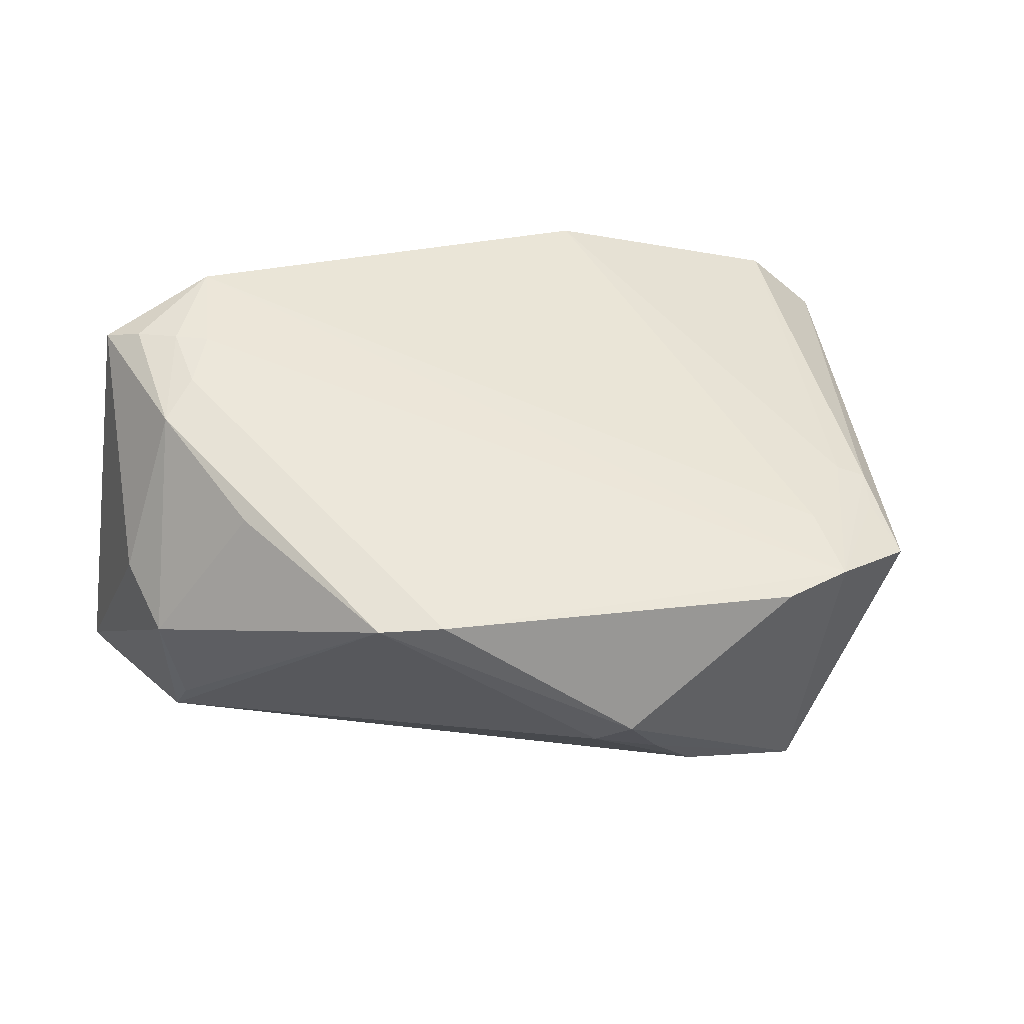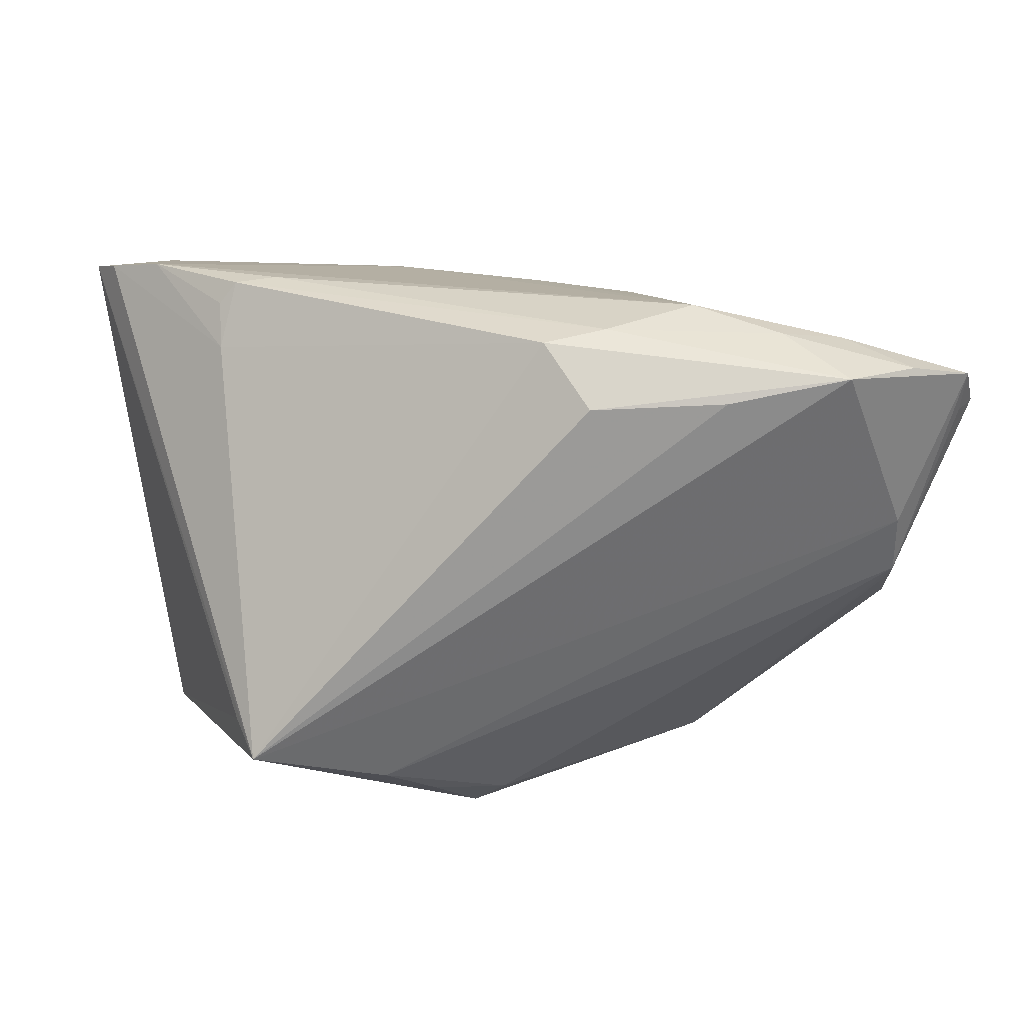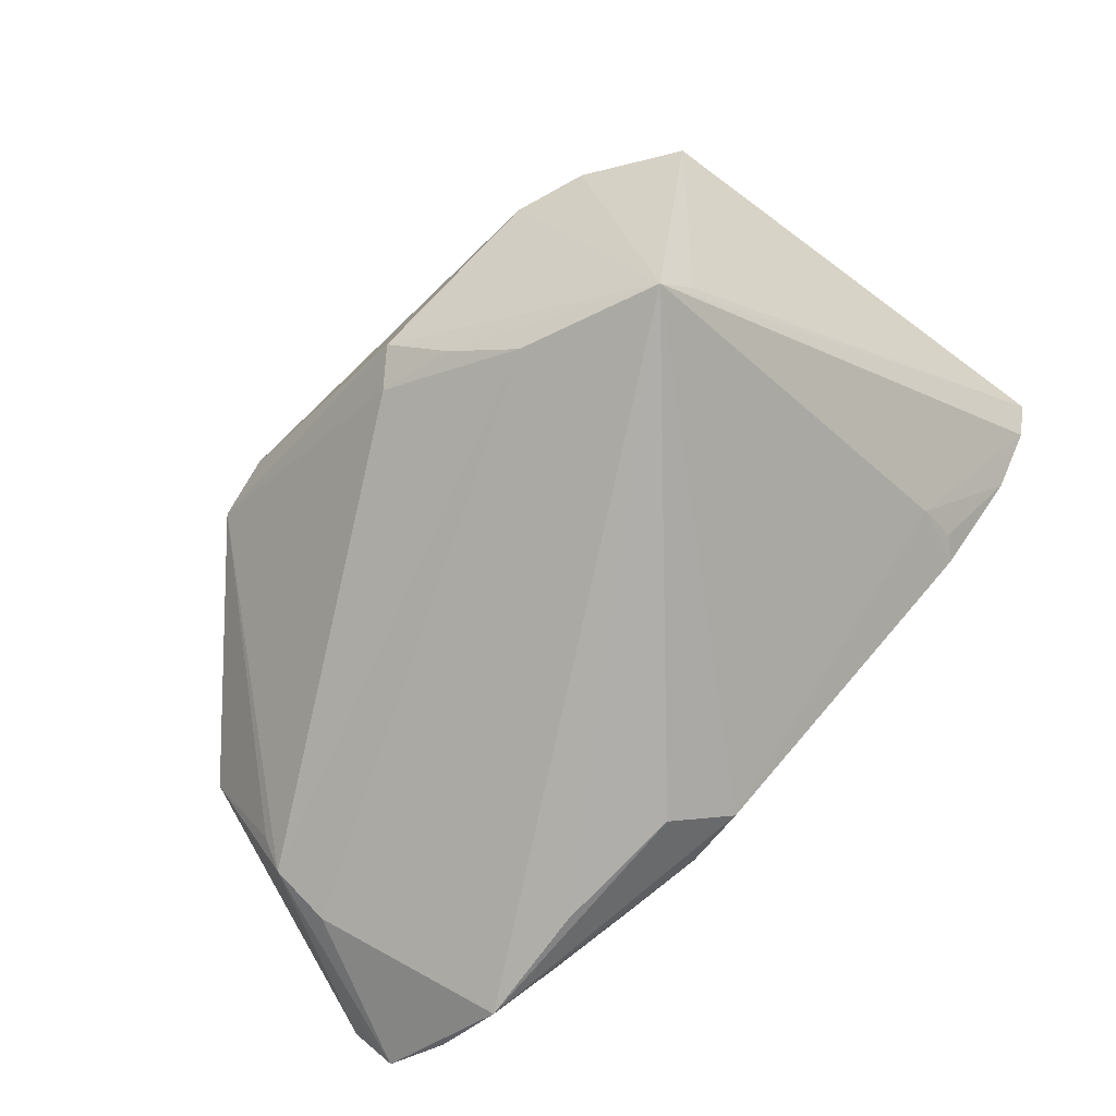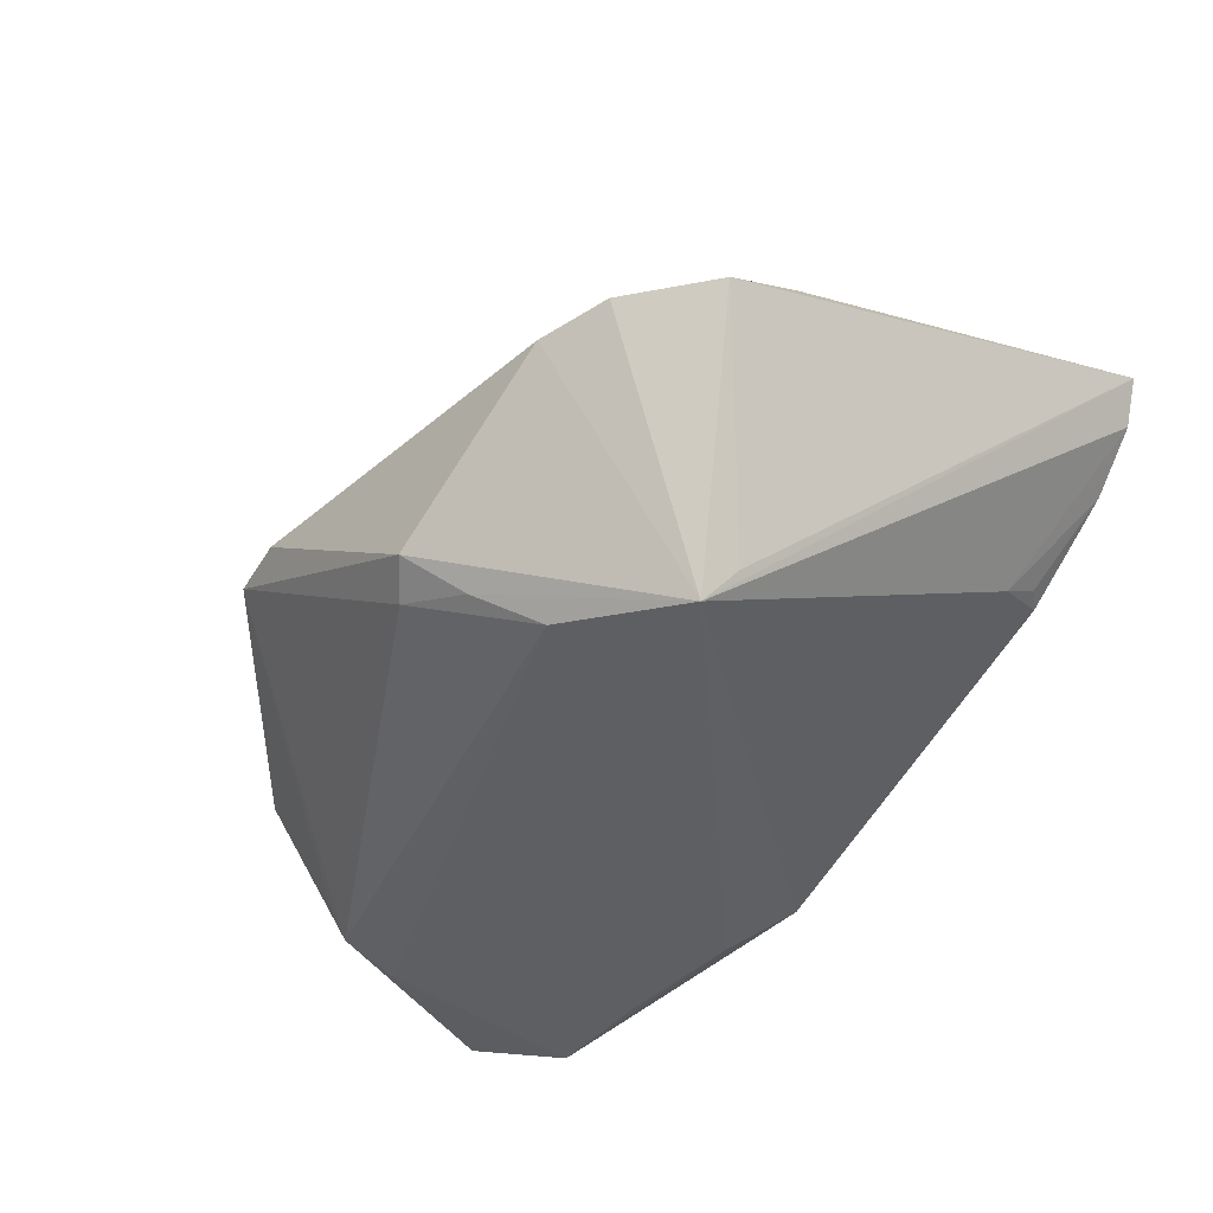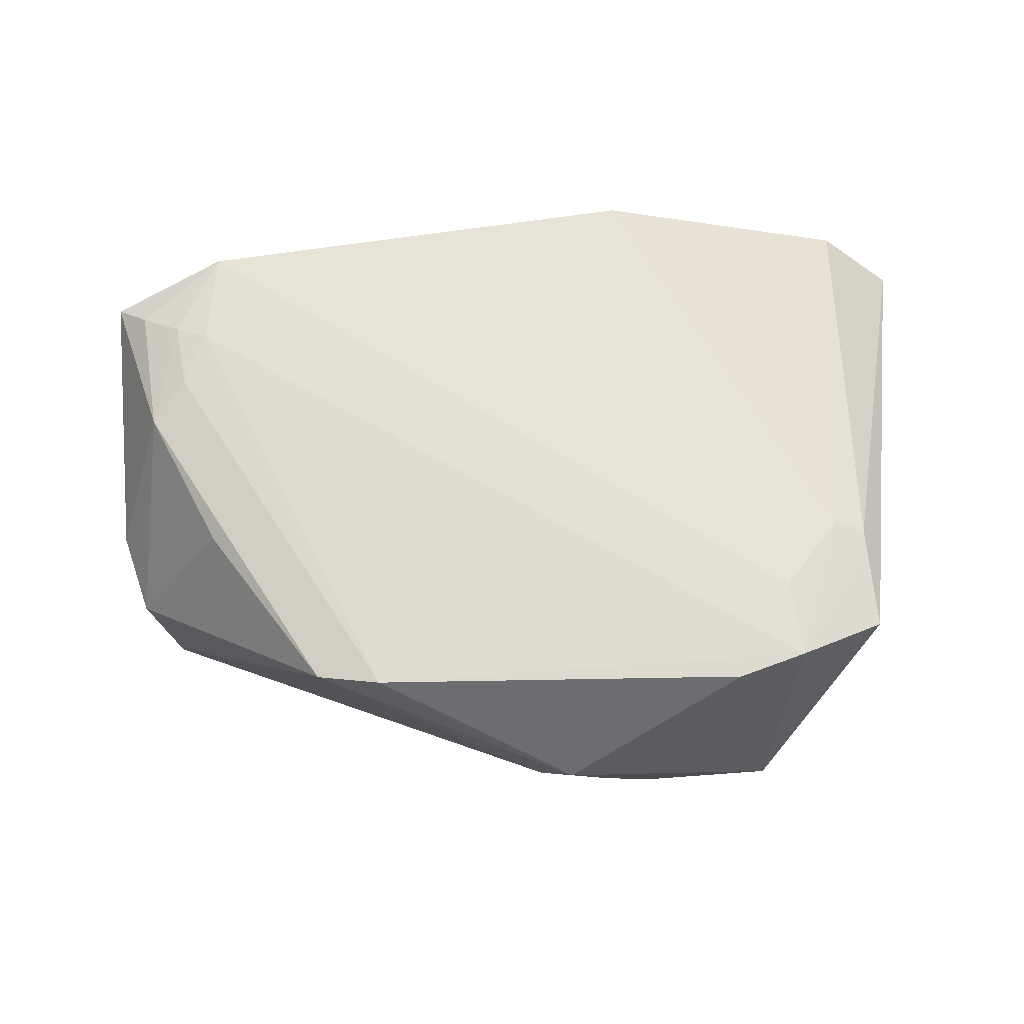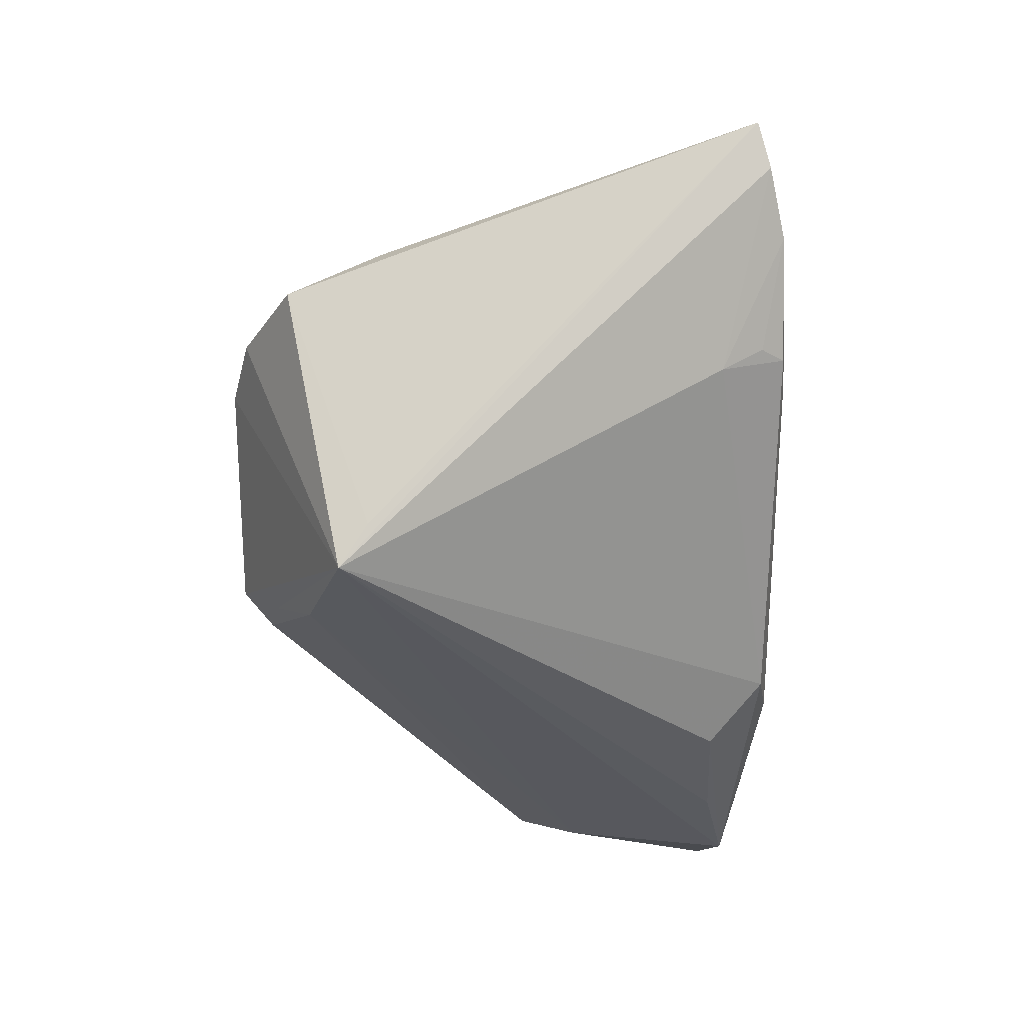
<metadata>
{"format":"obj","ext":"obj","renderer":"f3d","projection":"perspective","resolution":1024,"background":"white","views":[{"elev":21.5,"azim":-15.9,"up":"+Z"},{"elev":22.4,"azim":177.0,"up":"+Y"},{"elev":-77.6,"azim":43.8,"up":"+Z"},{"elev":-40.6,"azim":46.9,"up":"+Z"},{"elev":36.2,"azim":-3.2,"up":"+Z"},{"elev":-35.6,"azim":90.9,"up":"+Z"}]}
</metadata>
<code>
v 0.04988 0.03036 0.01021
v 0.04064 0.02773 -3.416e-05
v 0.04989 0.02572 0.02876
v -0.05368 0.01843 -0.02098
v -0.04634 -0.00807 0.02279
v -0.01714 -0.0401 0.003113
v -0.04783 0.005142 0.03073
v -0.05231 -0.007023 0.002395
v -0.02267 0.02304 -0.0303
v 0.04728 -0.02495 0.007076
v 0.03661 0.02756 0.01941
v 0.03913 -0.0209 -0.02513
v -0.000601 0.02923 -0.02406
v 0.0368 -0.0294 0.008317
v -0.002296 0.02654 0.01279
v -0.01994 0.03151 -0.01663
v 0.03798 -0.03771 0.003376
v 0.03326 0.03107 0.0003917
v 0.03845 0.03054 5.42e-06
v 0.01998 -0.02965 -0.02562
v -0.01535 0.02459 0.01295
v -0.03762 0.01054 0.03654
v -0.04589 -0.006938 -0.01732
v -0.03774 0.02574 -0.02972
v -0.03866 0.02771 -0.01932
v 0.007817 -0.0401 -0.01435
v -0.04963 -0.01397 -0.004375
v 0.01773 0.02223 0.03654
v -0.04679 -0.00343 -0.02071
v 0.01322 -0.03483 -0.02018
v 0.05651 0.0286 0.01596
v -0.005912 0.02241 -0.02986
v -0.03924 0.0005084 0.03067
v 0.04059 0.02262 -0.003097
v 0.02942 -0.0401 0.001905
v -0.04218 -0.004582 0.02678
v 0.04448 -0.01971 0.01108
v 0.04846 -0.01996 0.009516
v -0.04643 0.004214 -0.02297
v 0.003998 -0.03665 -0.01694
v -0.04642 0.02564 -0.02543
v 0.05939 0.02712 0.02097
v 0.01596 0.0255 0.02438
v 0.03692 -0.02437 -0.02993
v -0.05167 0.0094 0.02964
v -0.03051 0.02912 -0.02152
v -0.02499 -0.03818 0.002765
v -0.05404 0.02382 -0.02247
v -0.03848 -0.02109 0.01262
v -0.04319 0.002185 0.03085
v -0.05574 0.01905 -0.01865
v 0.04919 -0.03122 0.002449
v -0.008417 0.03037 -0.02257
f 52 17 44
f 30 44 26
f 30 20 44
f 26 44 35
f 44 17 35
f 12 44 42
f 42 52 12
f 12 52 44
f 38 52 42
f 24 48 41
f 45 48 51
f 13 32 24
f 44 32 13
f 27 51 29
f 22 21 45
f 28 21 22
f 43 1 16
f 16 1 18
f 42 44 31
f 6 47 26
f 26 35 6
f 6 35 17
f 27 47 49
f 49 5 27
f 47 5 49
f 3 38 42
f 42 31 3
f 3 31 1
f 3 43 28
f 14 22 17
f 28 22 14
f 17 52 10
f 10 38 17
f 52 38 10
f 24 41 46
f 25 41 48
f 25 21 16
f 16 46 25
f 25 46 41
f 25 48 45
f 45 21 25
f 45 51 8
f 8 51 27
f 8 5 45
f 27 5 8
f 9 44 24
f 24 32 9
f 9 32 44
f 44 13 34
f 34 31 44
f 1 31 34
f 20 30 40
f 40 29 20
f 40 30 26
f 26 47 40
f 47 29 40
f 44 20 39
f 20 29 39
f 24 44 39
f 39 48 24
f 39 29 48
f 4 51 48
f 48 29 4
f 4 29 51
f 23 47 27
f 27 29 23
f 23 29 47
f 45 5 7
f 7 22 45
f 15 21 28
f 28 43 15
f 16 21 15
f 15 43 16
f 16 18 53
f 53 13 24
f 24 46 53
f 53 46 16
f 19 18 1
f 19 34 13
f 13 53 19
f 19 53 18
f 1 43 11
f 11 3 1
f 43 3 11
f 28 14 37
f 37 3 28
f 38 3 37
f 17 38 37
f 37 14 17
f 50 7 5
f 22 7 50
f 1 34 2
f 2 19 1
f 34 19 2
f 22 50 33
f 17 22 33
f 33 6 17
f 36 50 5
f 36 33 50
f 6 33 36
f 36 5 47
f 47 6 36

</code>
